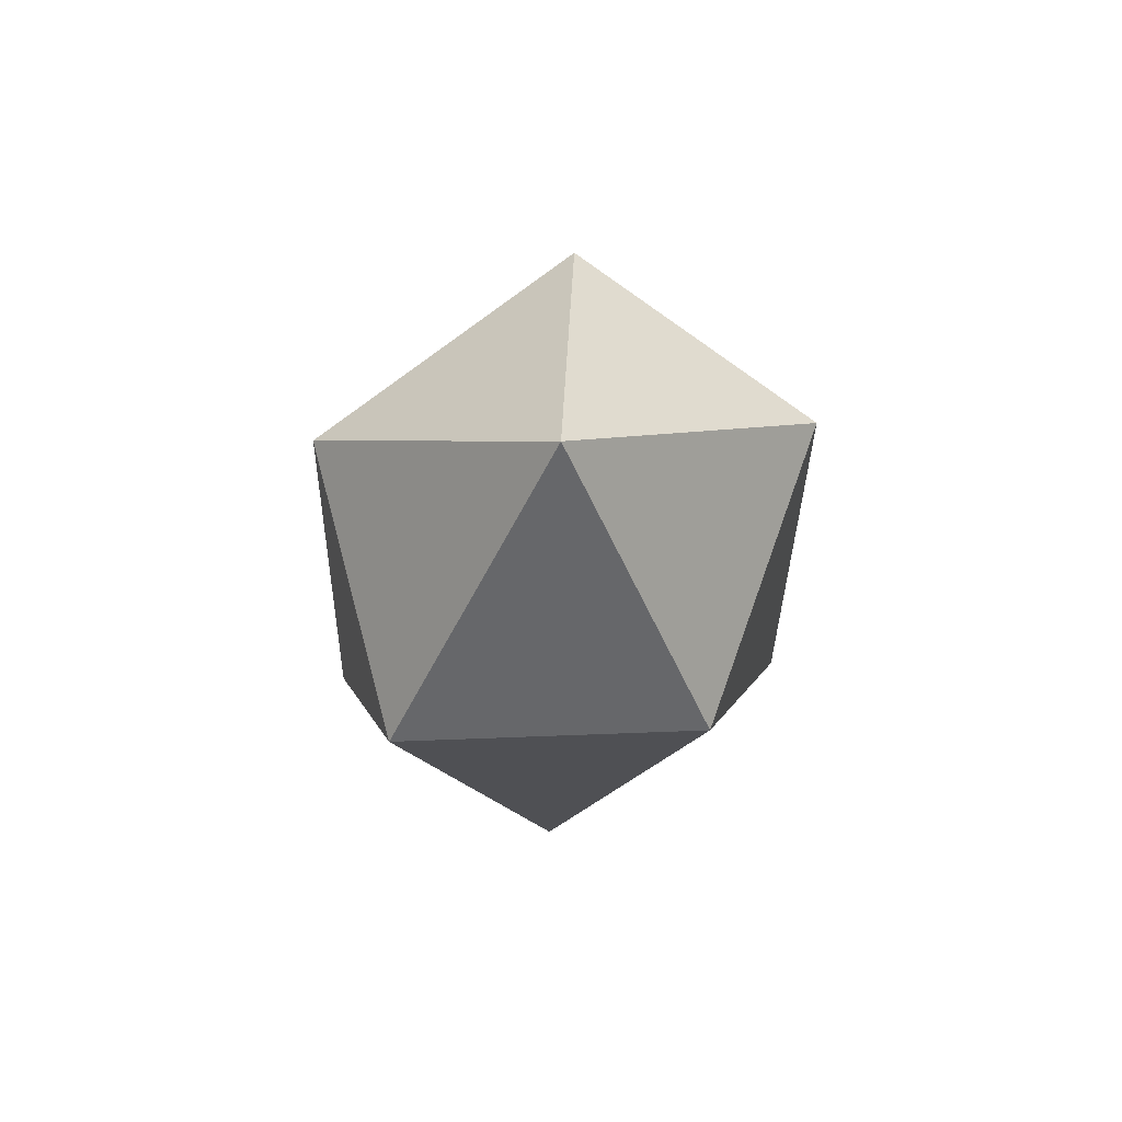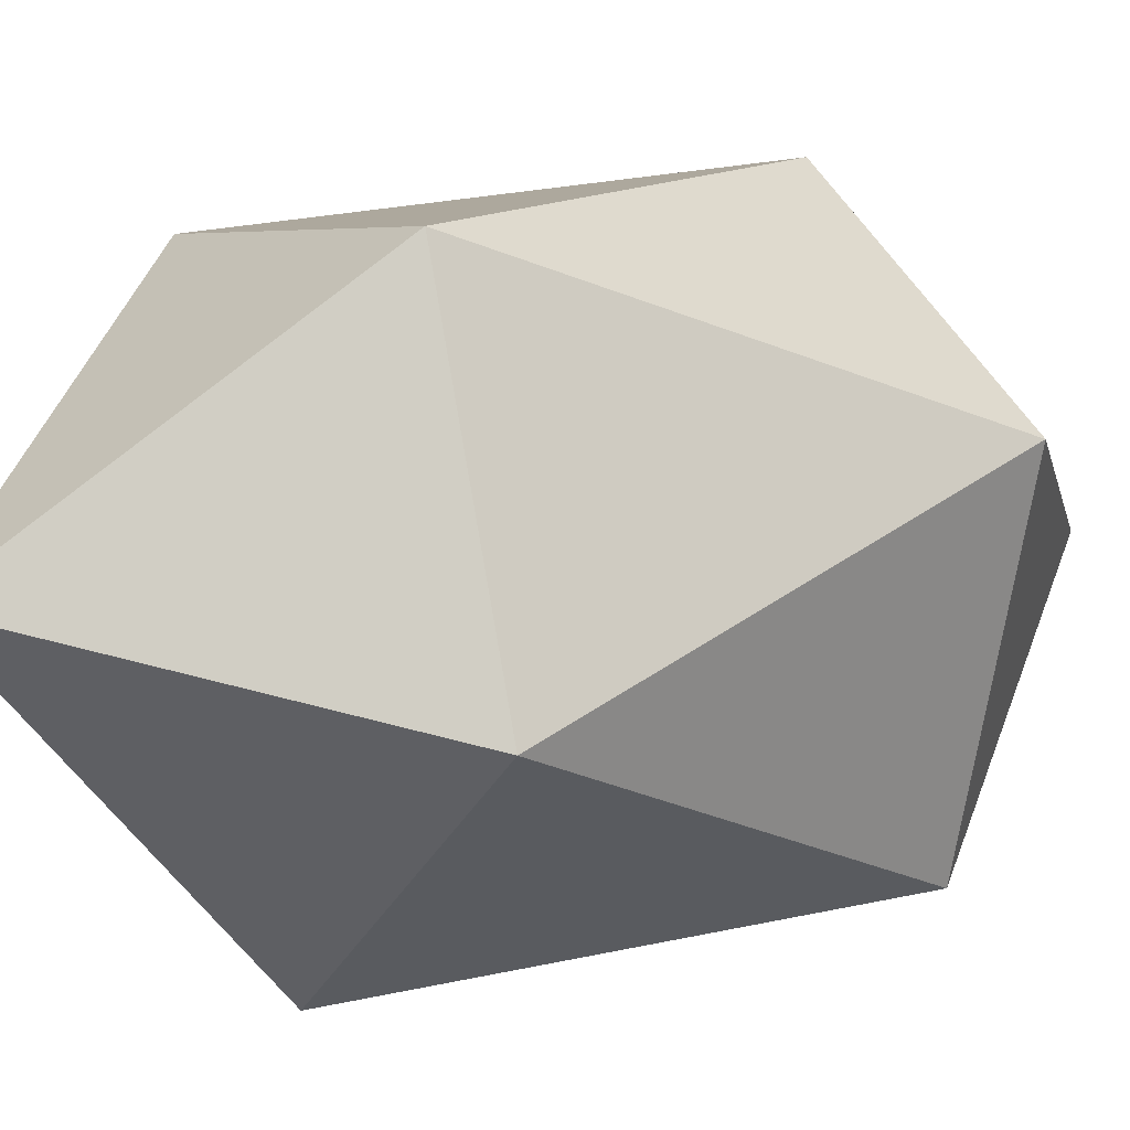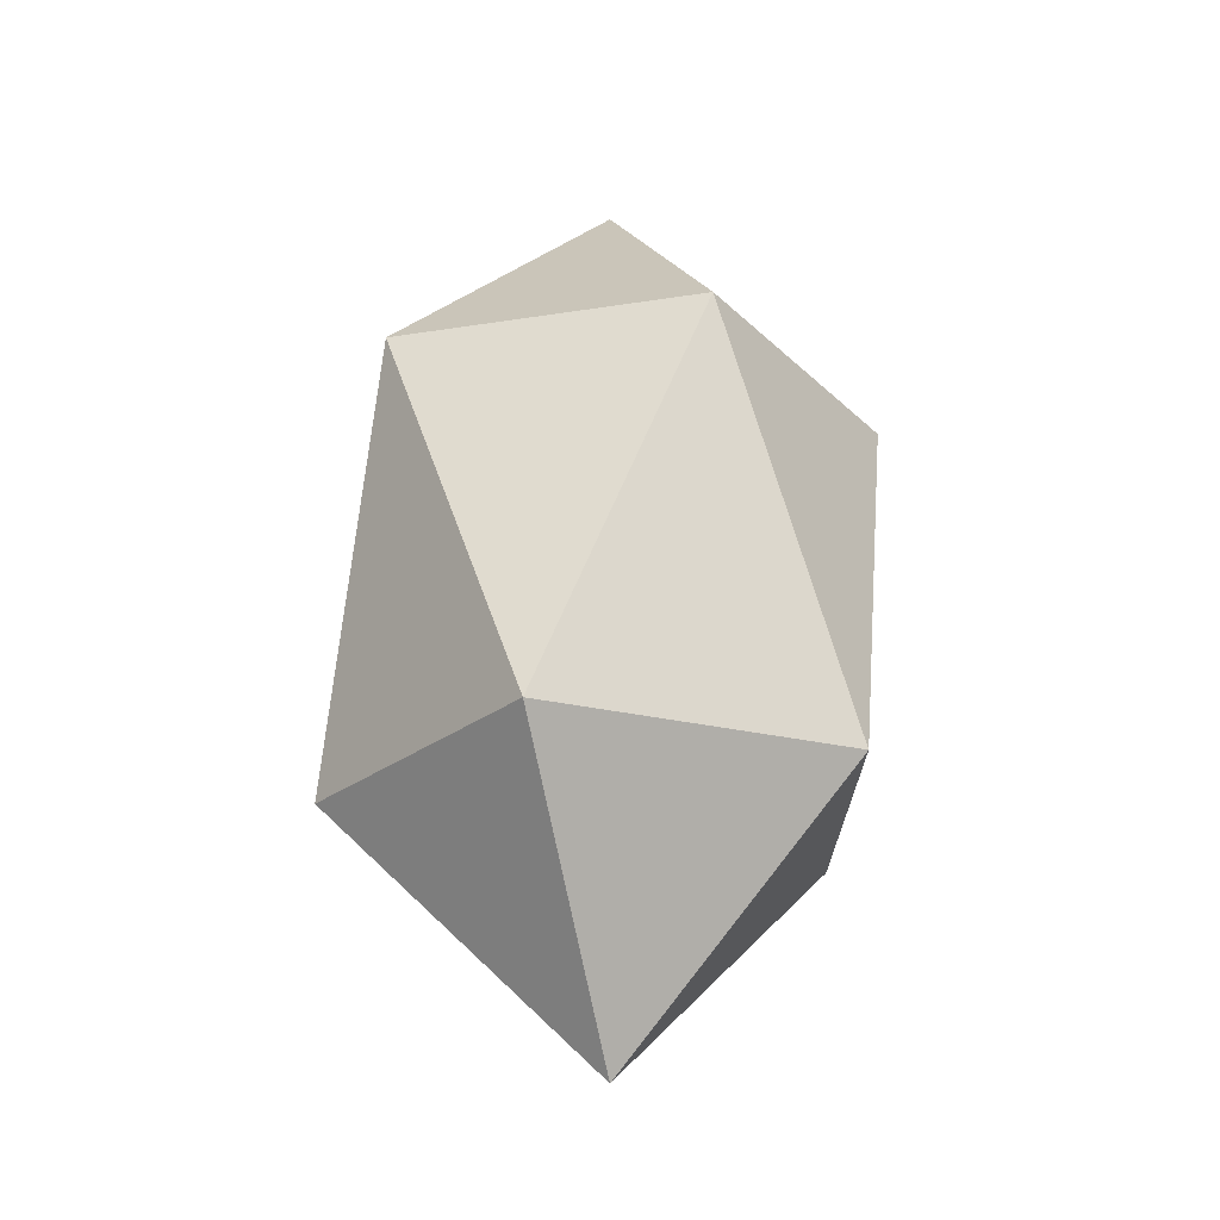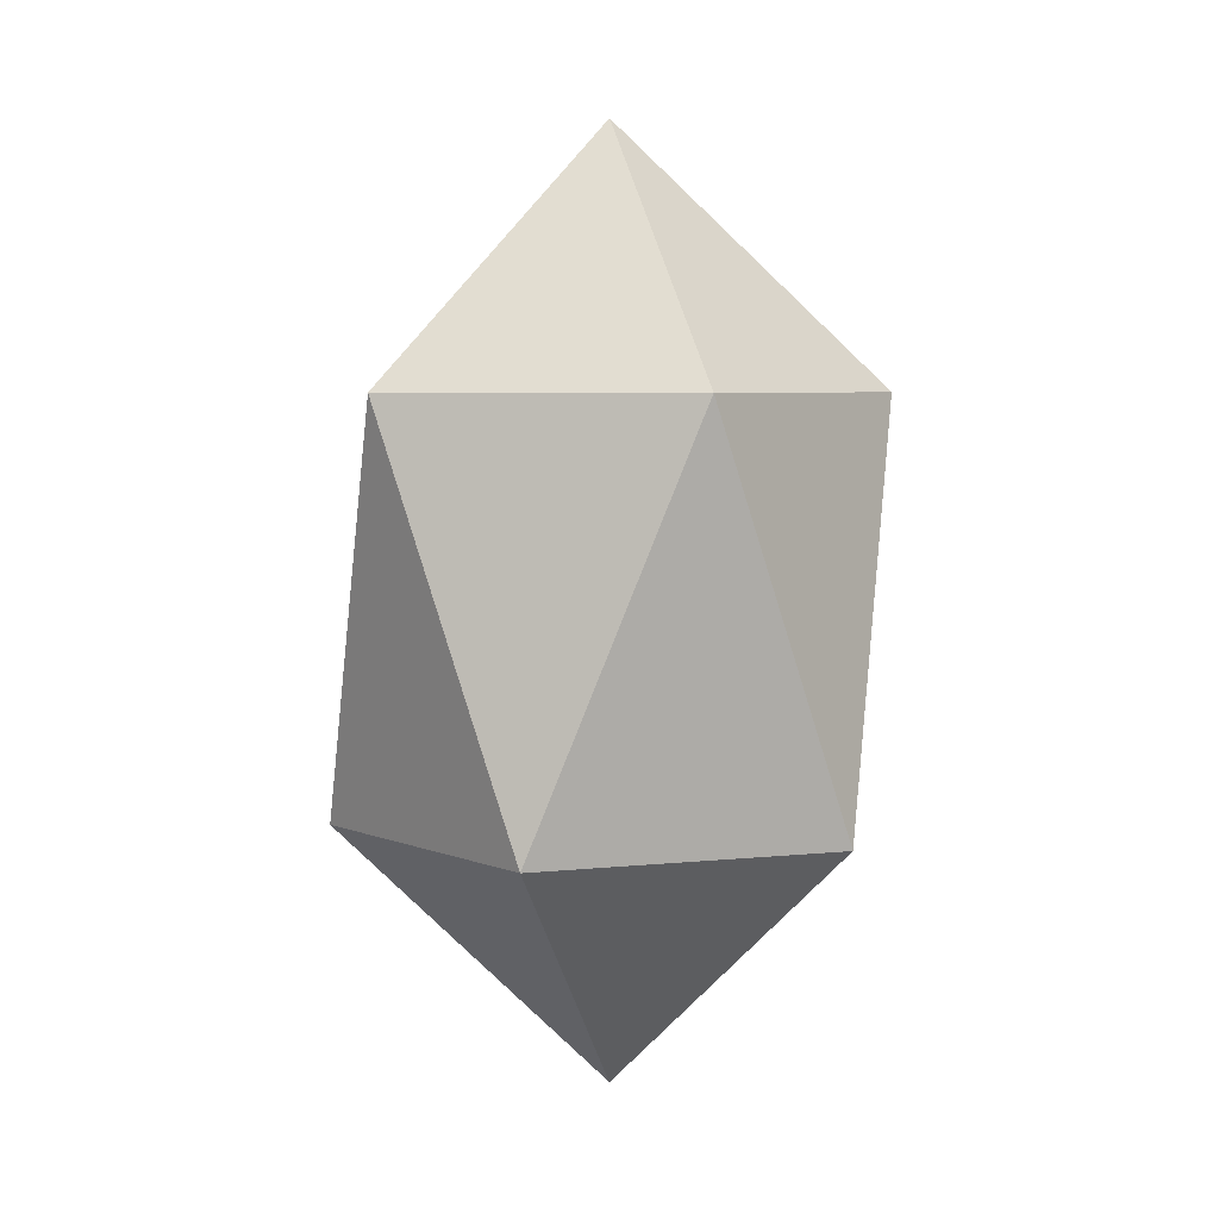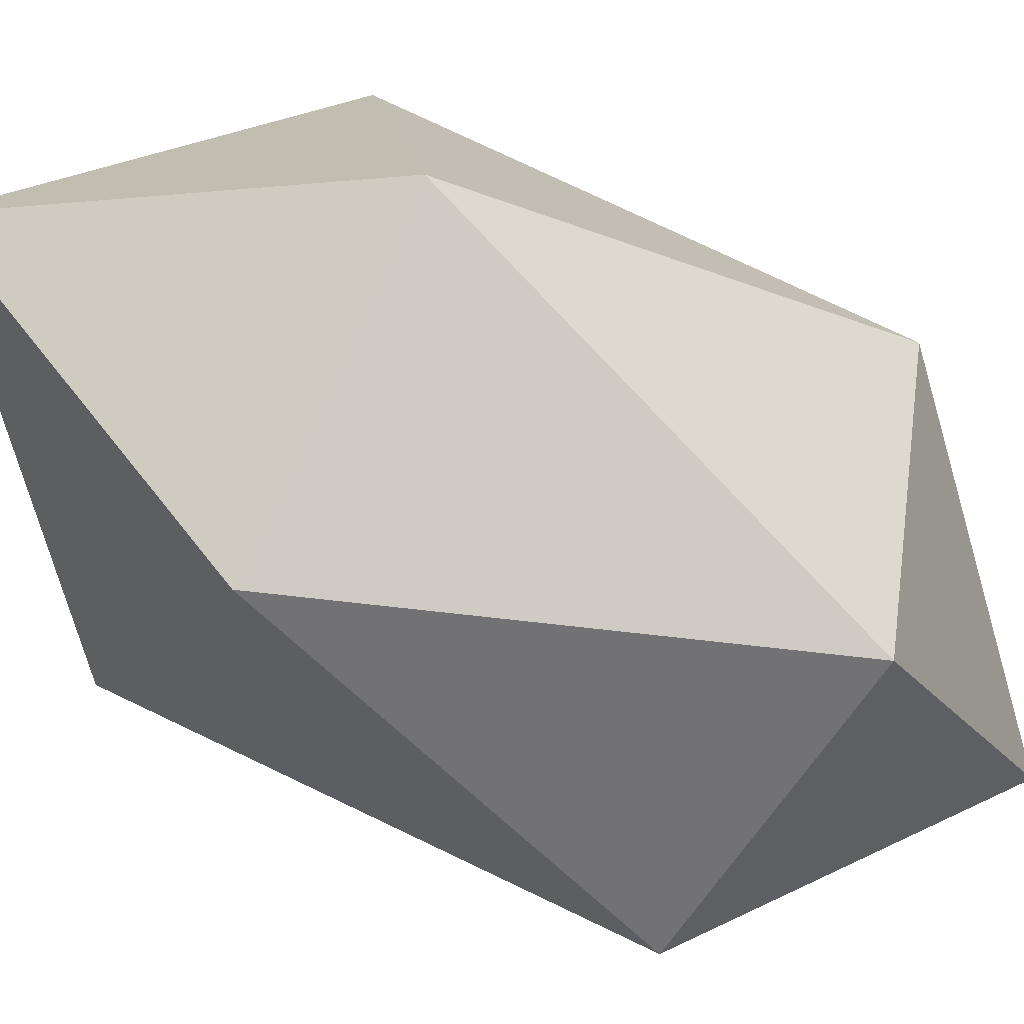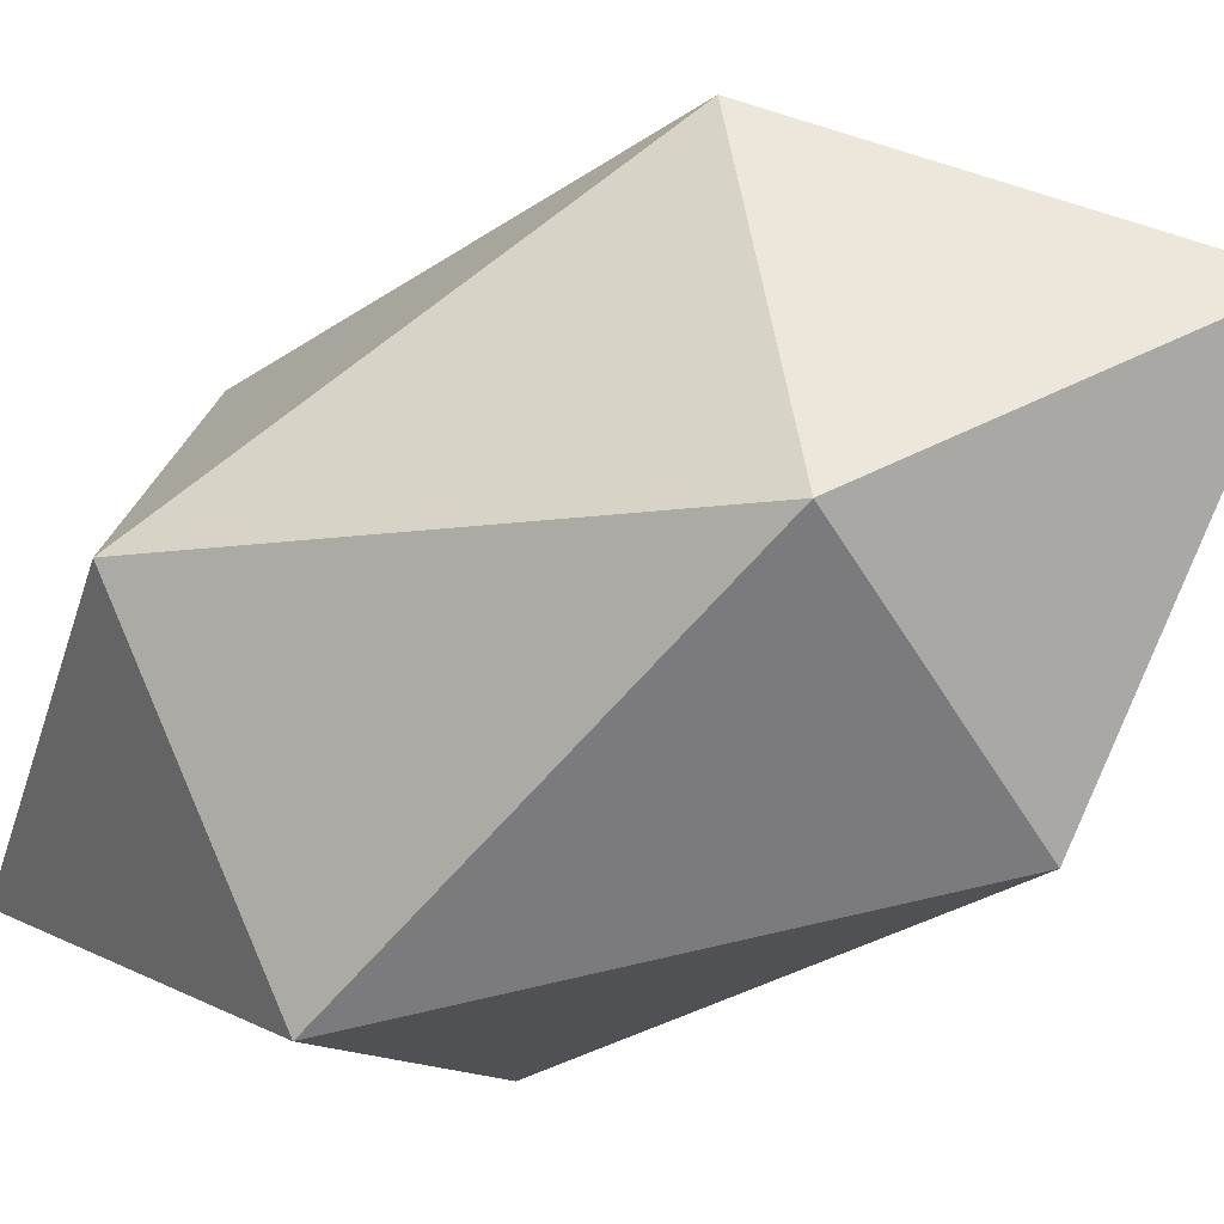
<metadata>
{"format":"obj","ext":"obj","renderer":"f3d","projection":"perspective","resolution":1024,"background":"white","views":[{"elev":77.6,"azim":35.9,"up":"+Y"},{"elev":5.2,"azim":53.4,"up":"+Z"},{"elev":-27.9,"azim":-93.4,"up":"+Y"},{"elev":5.4,"azim":-92.1,"up":"+Y"},{"elev":-58.3,"azim":58.9,"up":"+Z"},{"elev":-54.0,"azim":120.4,"up":"+Z"}]}
</metadata>
<code>
o Icosphere
v -0.004684 0.8673 0.01025
v 0.558 1.876 0.8744
v -0.578 1.876 0.8606
v 0.9164 1.876 -0.306
v -0.9217 1.876 -0.3283
v 0.001904 1.876 -1.049
v 0.9123 3.509 0.3488
v -0.01127 3.509 1.07
v -0.9258 3.509 0.3265
v -0.5674 3.509 -0.8539
v 0.5686 3.509 -0.8401
v -0.004684 4.518 0.01025
f 1 2 3
f 2 1 4
f 1 3 5
f 1 5 6
f 1 6 4
f 2 4 7
f 3 2 8
f 5 3 9
f 6 5 10
f 4 6 11
f 2 7 8
f 3 8 9
f 5 9 10
f 6 10 11
f 4 11 7
f 8 7 12
f 9 8 12
f 10 9 12
f 11 10 12
f 7 11 12

</code>
